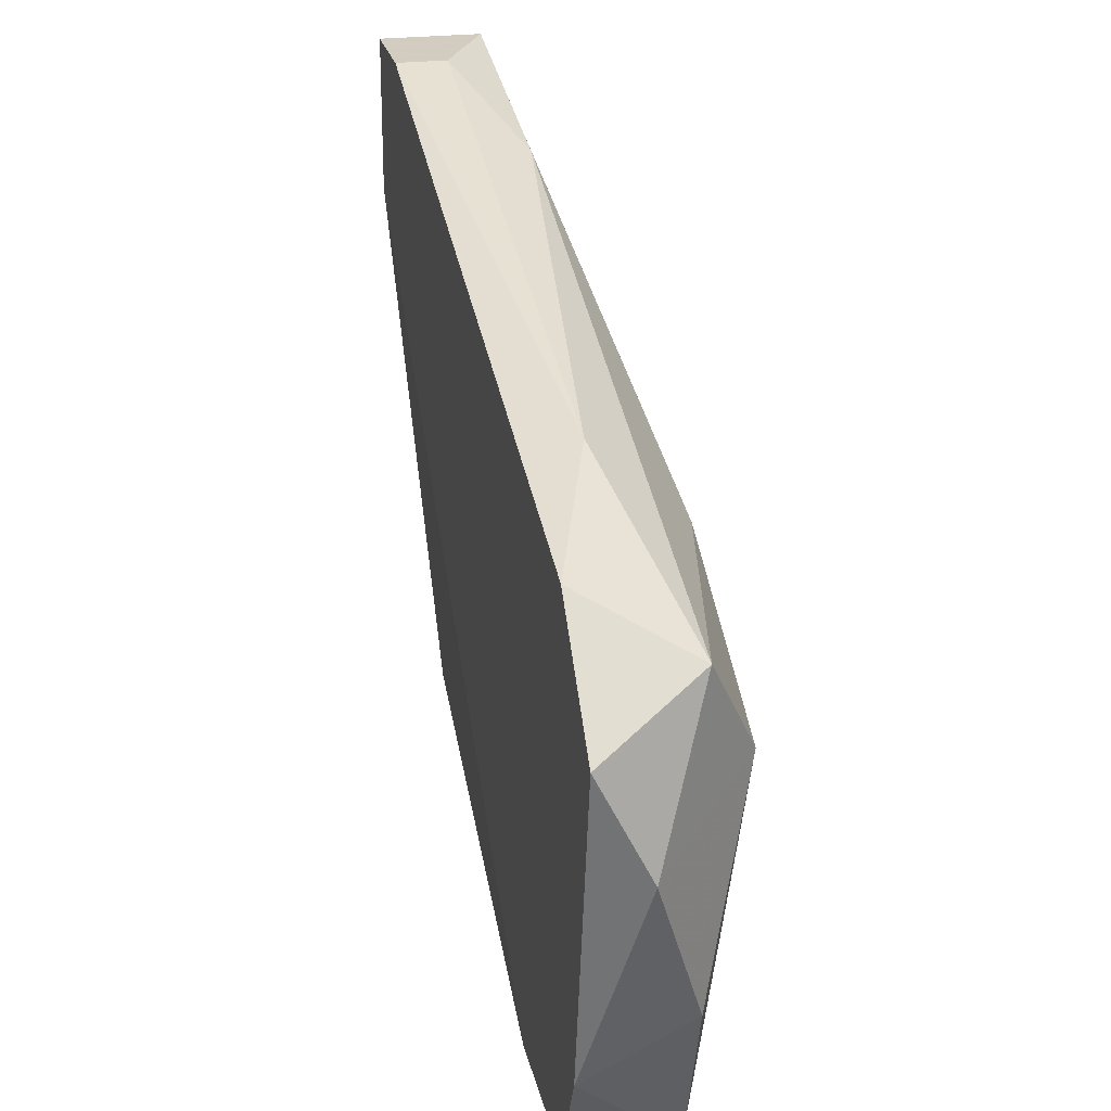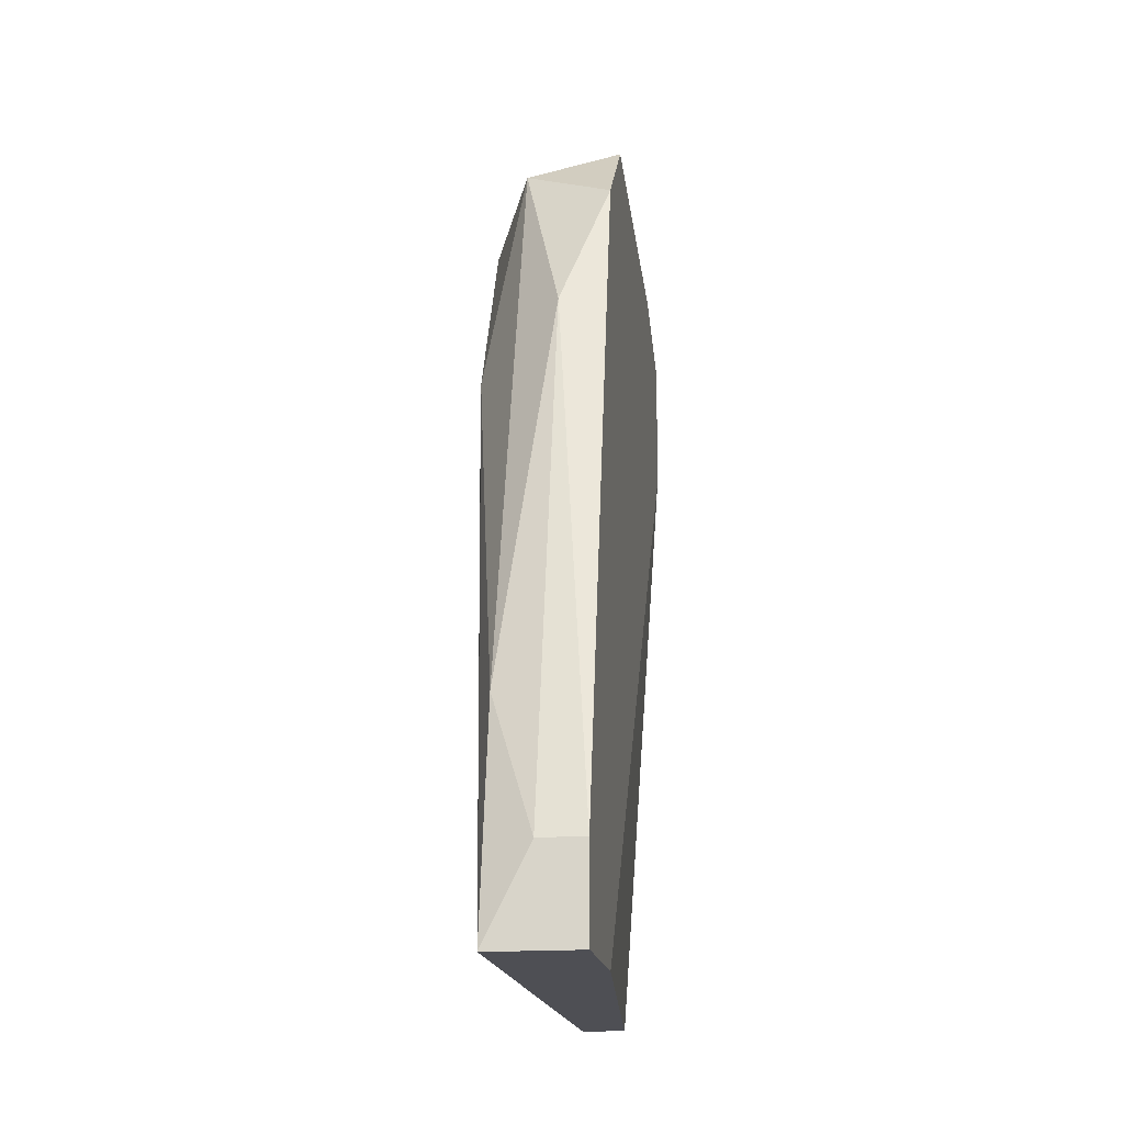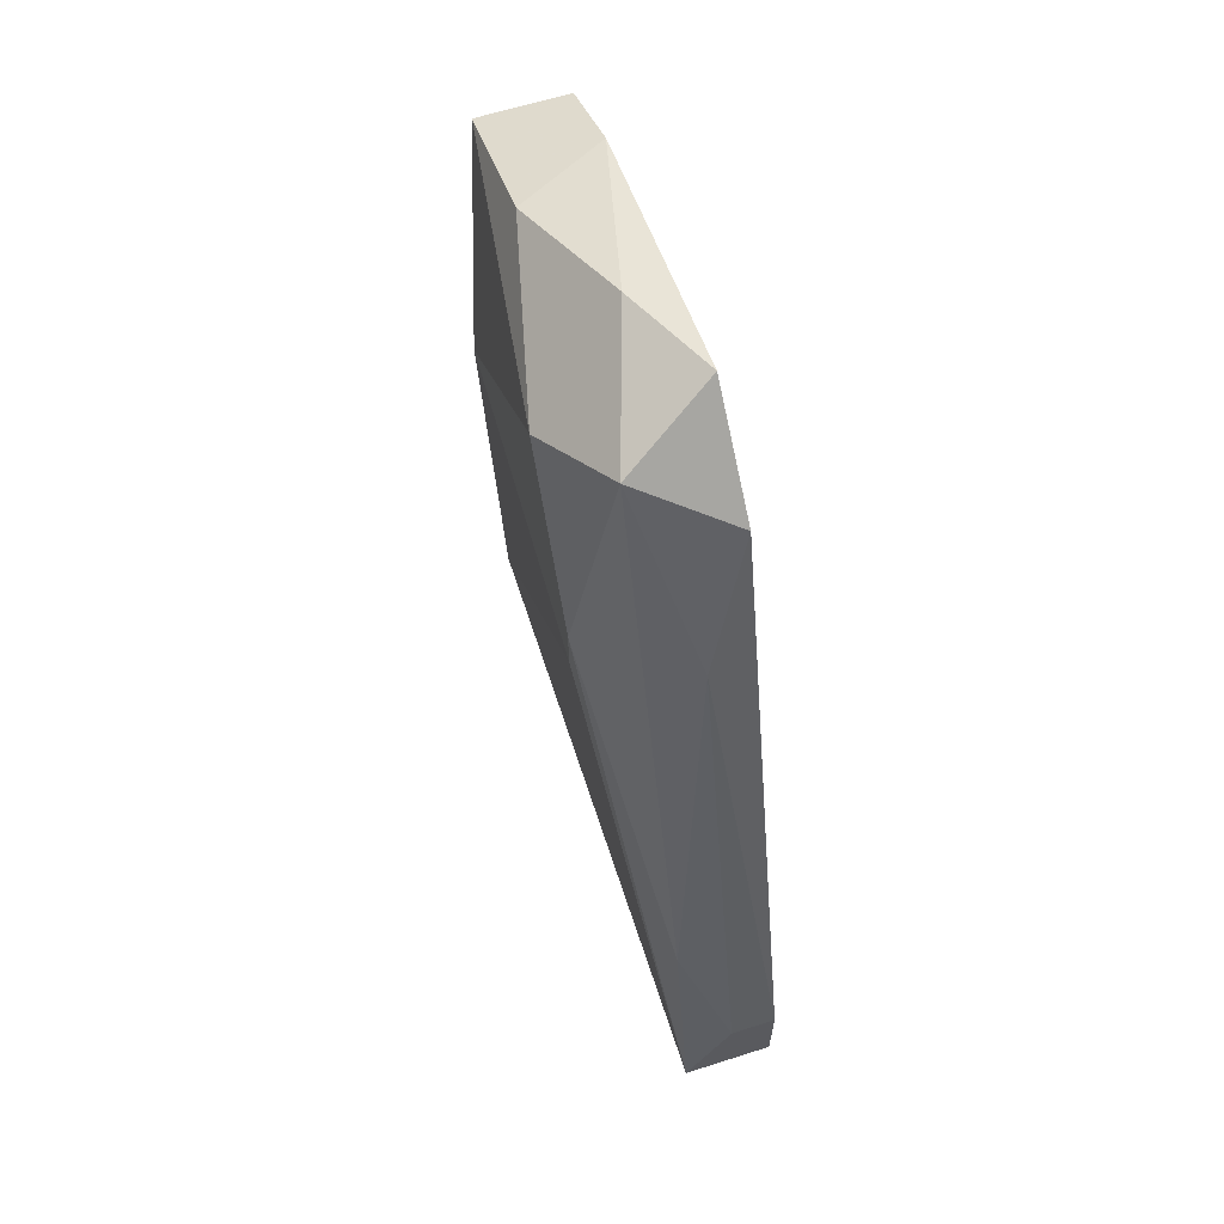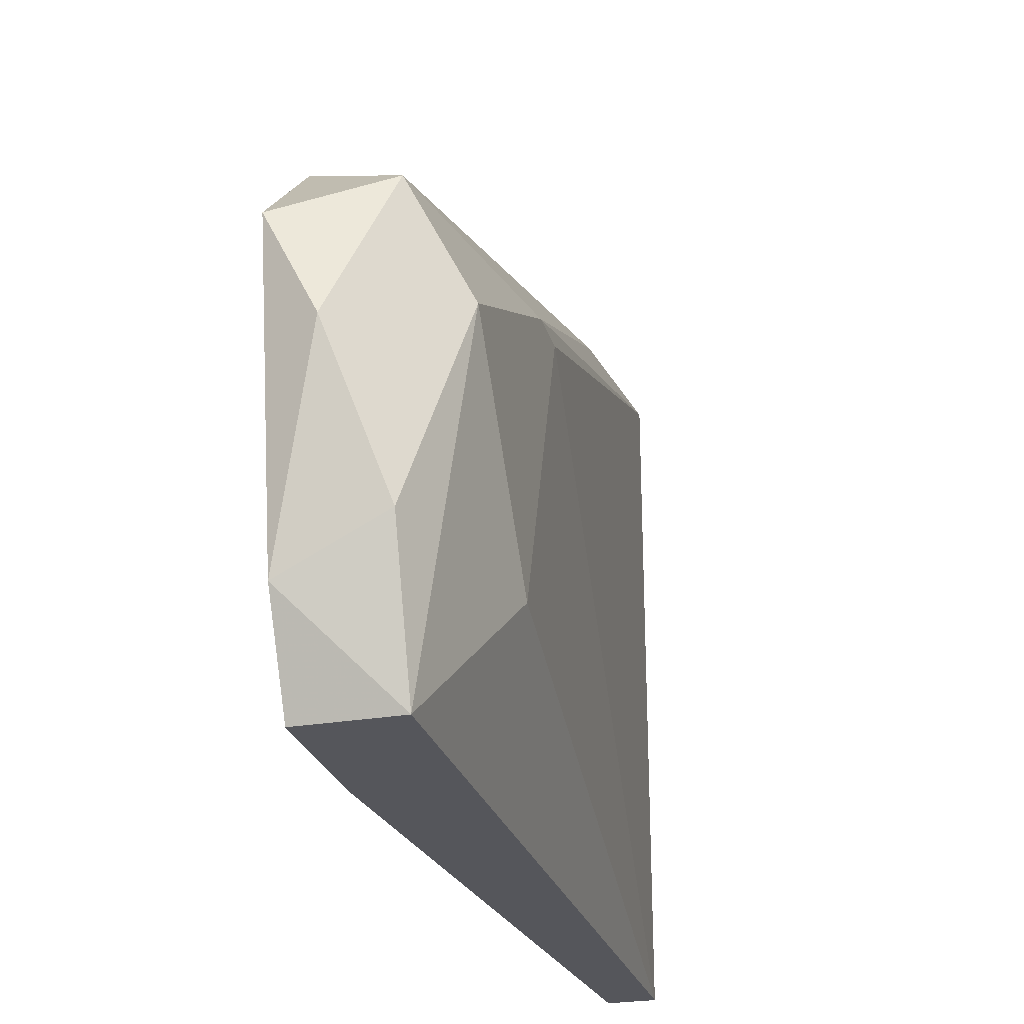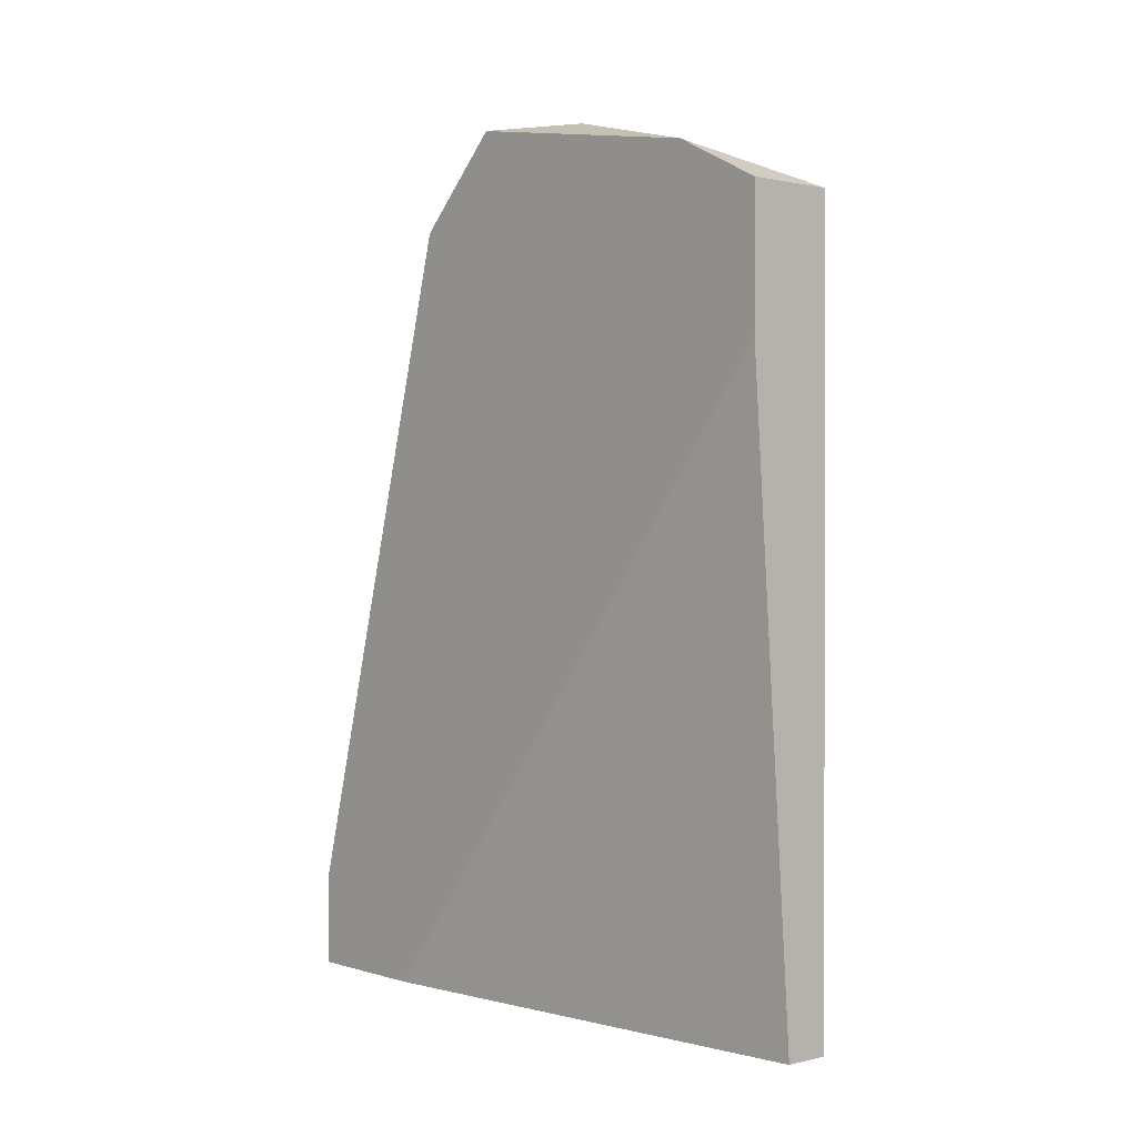
<metadata>
{"format":"obj","ext":"obj","renderer":"f3d","projection":"perspective","resolution":1024,"background":"white","views":[{"elev":24.3,"azim":168.1,"up":"+Z"},{"elev":-18.4,"azim":8.2,"up":"+Y"},{"elev":62.3,"azim":-17.9,"up":"+Y"},{"elev":-26.2,"azim":-164.6,"up":"+Z"},{"elev":0.9,"azim":138.5,"up":"+Y"}]}
</metadata>
<code>
v -0.03098 0.002054 0.008847
v -0.03098 0.03183 0.03224
v -0.03098 0.04247 0.02161
v -0.03098 0.00631 0.03862
v -0.02885 0.03821 0.03011
v -0.02885 0.03821 0.008847
v -0.02885 0.04034 0.0131
v -0.02885 0.002054 0.03862
v -0.02885 0.002054 0.03224
v -0.02885 0.03183 0.008847
v -0.02885 0.04247 0.02586
v -0.02885 0.00631 0.03862
v -0.03523 0.03821 0.02373
v -0.03523 0.02757 0.02799
v -0.03523 0.03183 0.01523
v -0.03523 0.0297 0.02799
v -0.0331 0.03821 0.008847
v -0.0331 0.04034 0.01523
v -0.0331 0.04034 0.02799
v -0.0331 0.002054 0.03862
v -0.0331 0.002054 0.008847
v -0.0331 0.01269 0.0365
f 22 19 16
f 12 7 5
f 12 4 20
f 20 21 1
f 1 21 17
f 1 17 10
f 7 12 10
f 20 1 9
f 1 10 9
f 10 12 9
f 13 17 15
f 17 21 15
f 21 20 14
f 15 21 14
f 13 15 14
f 13 19 3
f 4 12 2
f 12 5 2
f 5 19 2
f 5 7 11
f 19 5 11
f 7 3 11
f 3 19 11
f 20 4 22
f 4 2 22
f 2 19 22
f 12 20 8
f 9 12 8
f 20 9 8
f 17 7 6
f 10 17 6
f 7 10 6
f 7 17 18
f 17 13 18
f 3 7 18
f 13 3 18
f 19 13 16
f 14 20 16
f 13 14 16
f 20 22 16

</code>
